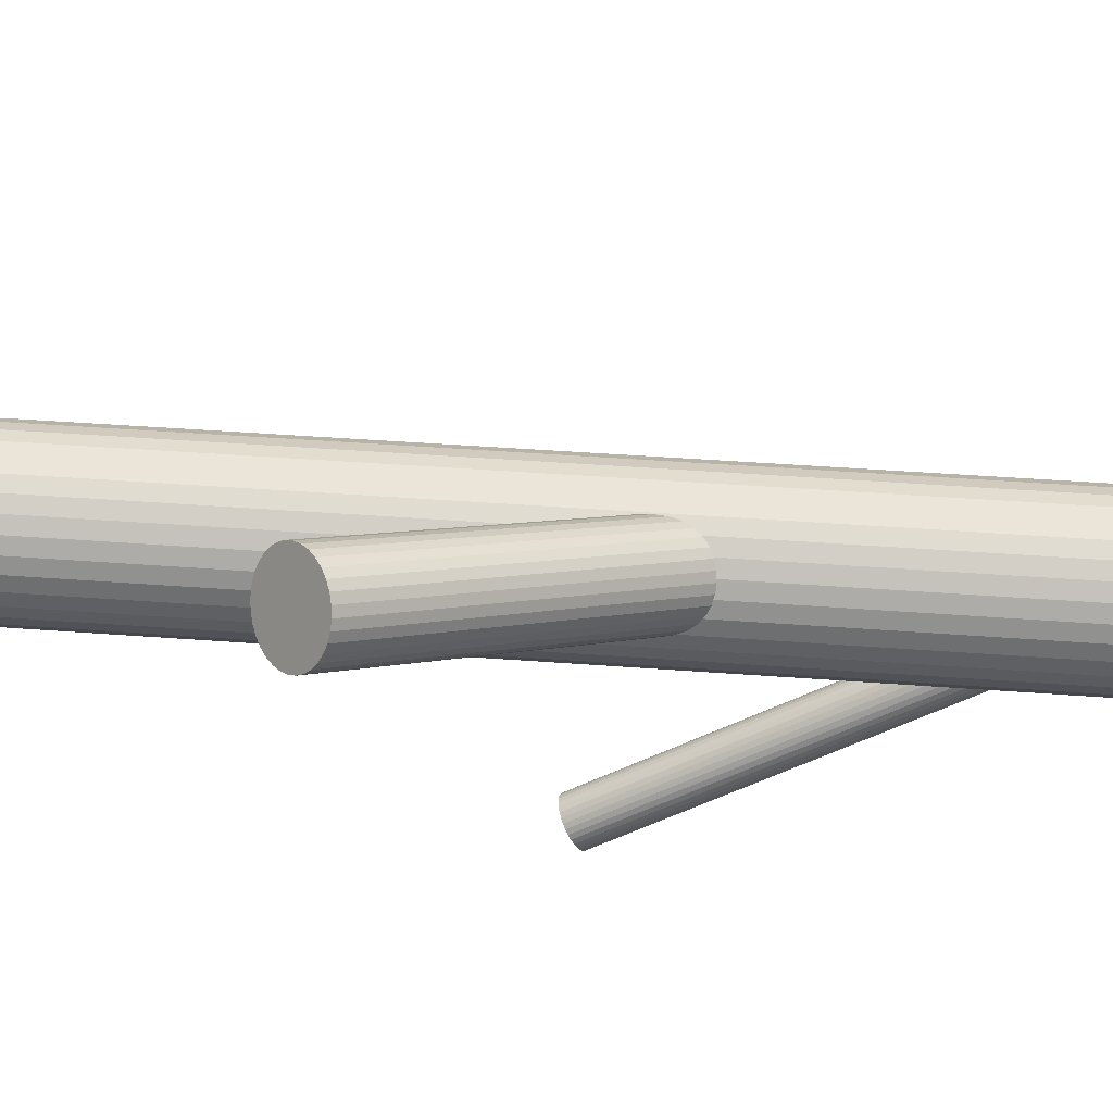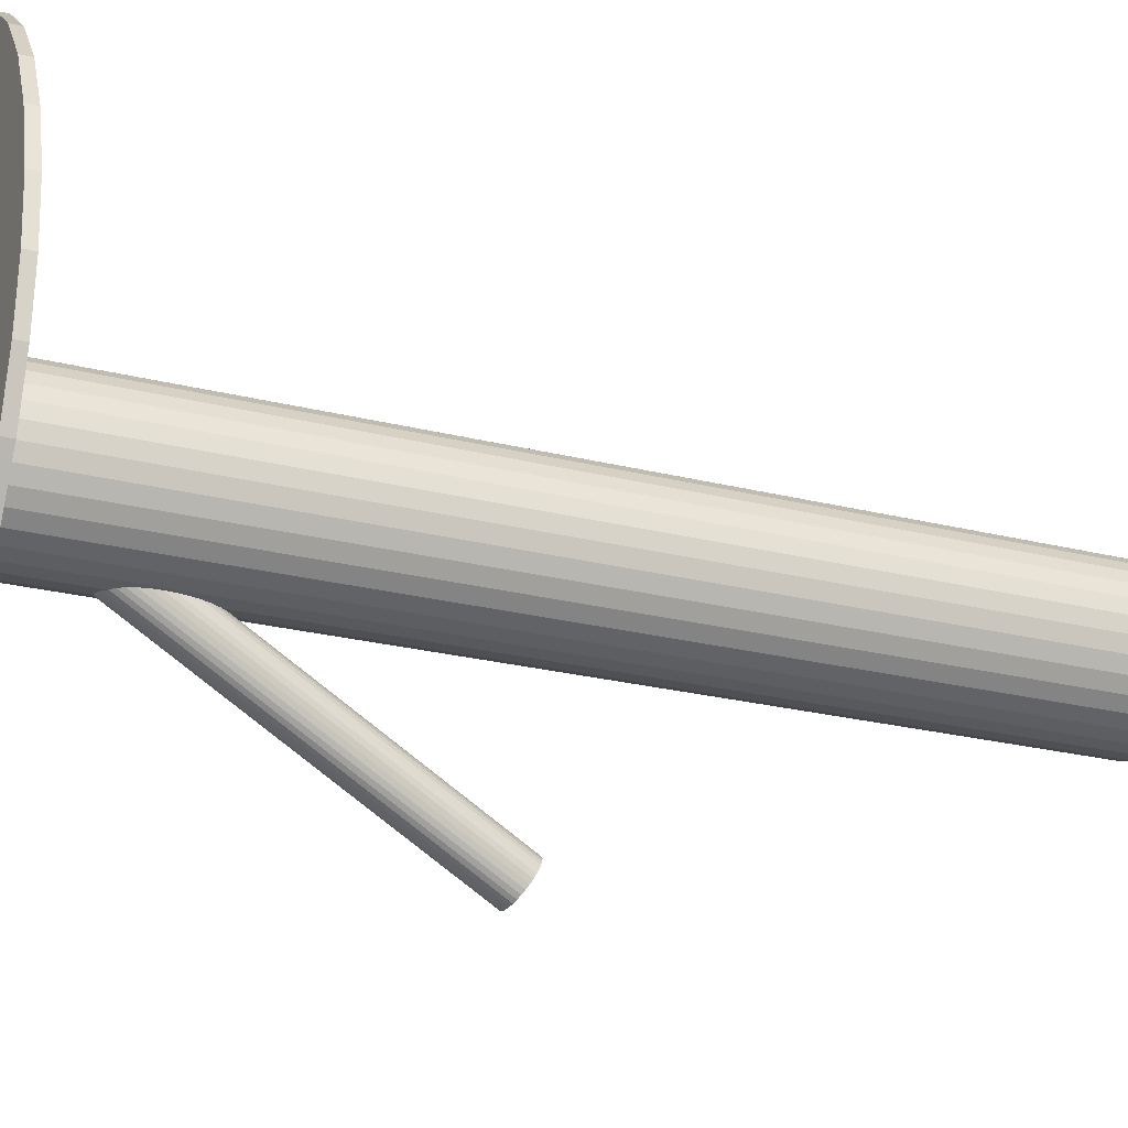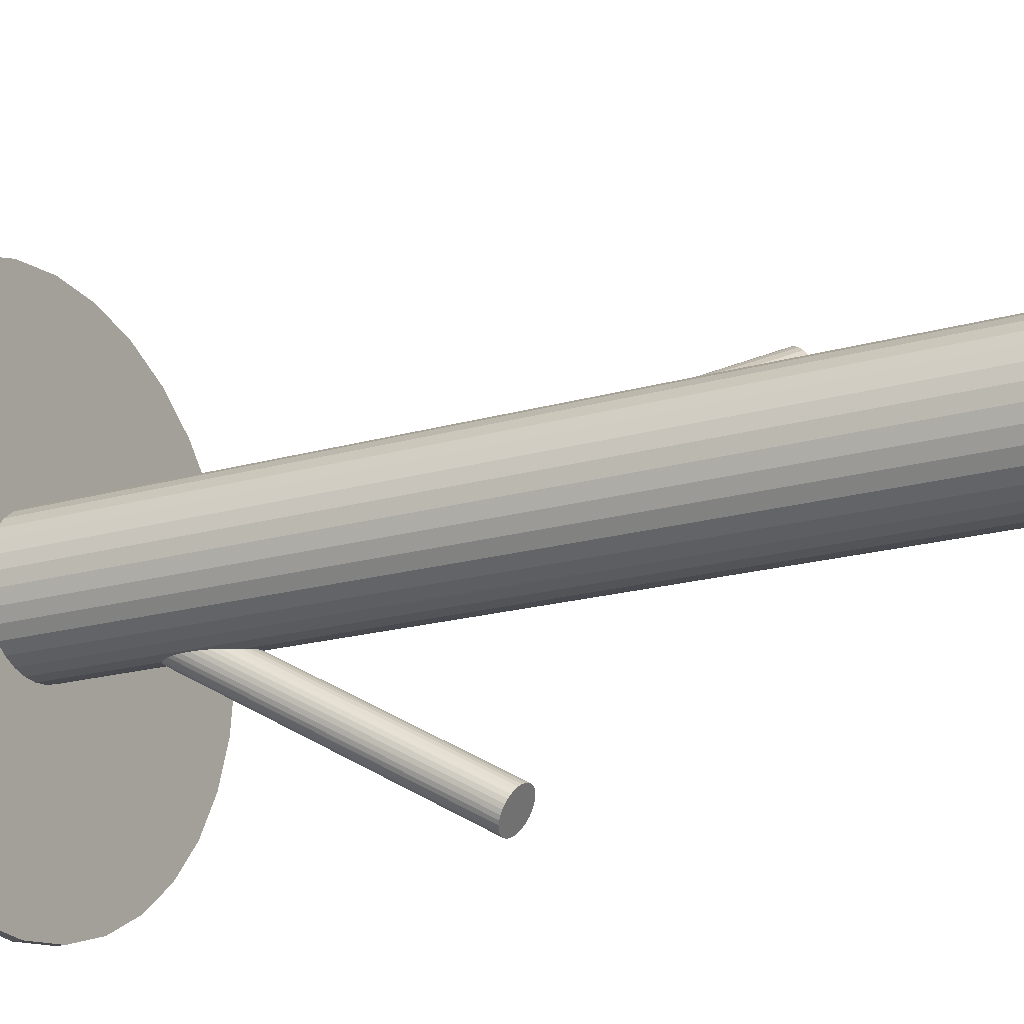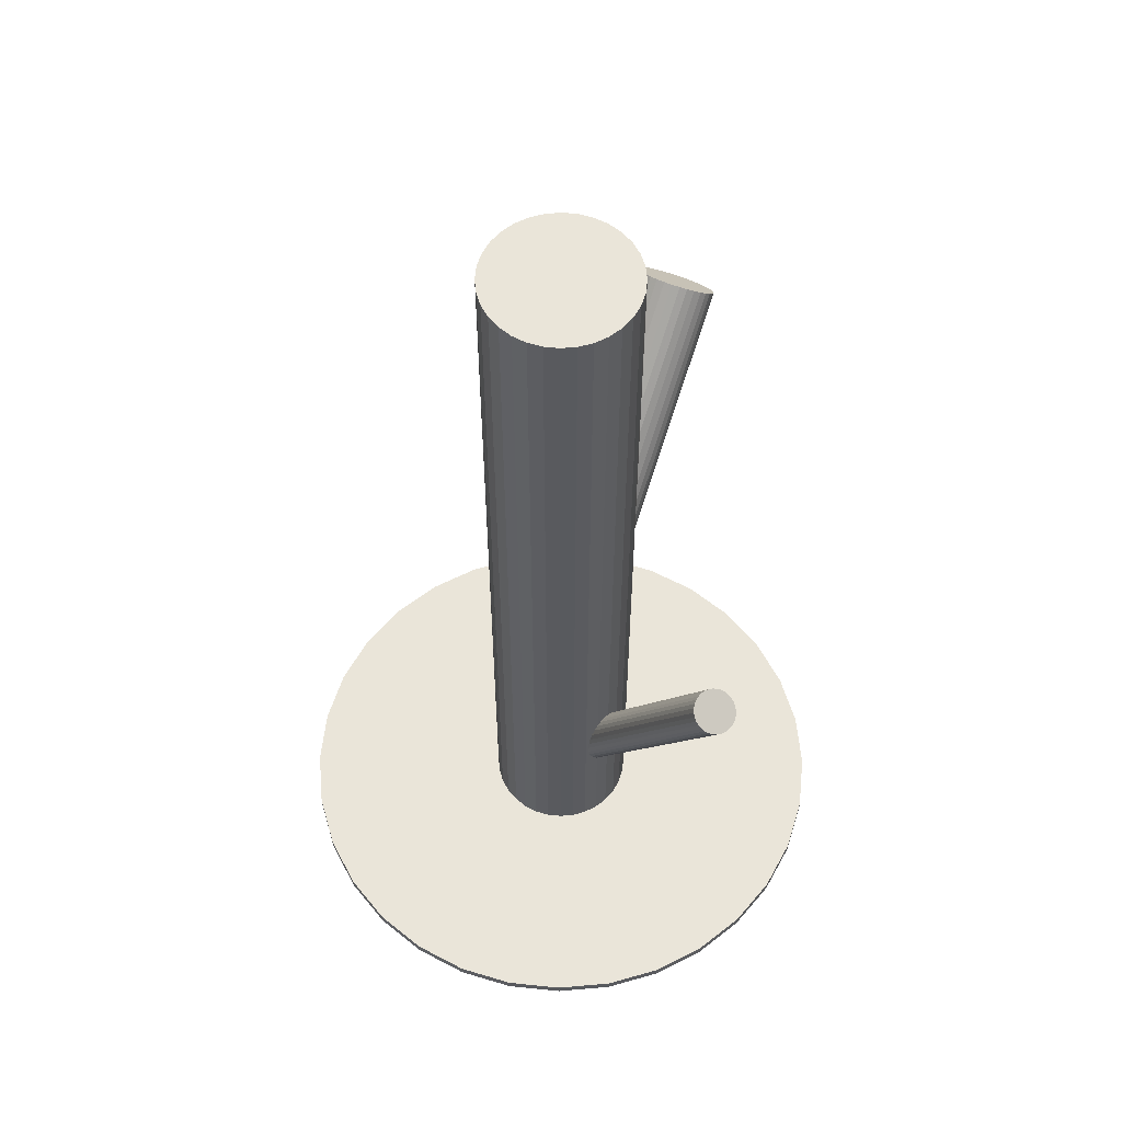
<metadata>
{"format":"obj","ext":"obj","renderer":"f3d","projection":"perspective","resolution":1024,"background":"white","views":[{"elev":40.3,"azim":95.4,"up":"+Y"},{"elev":-24.2,"azim":-112.7,"up":"+Y"},{"elev":-18.6,"azim":-60.8,"up":"+Y"},{"elev":58.1,"azim":-33.3,"up":"+Z"}]}
</metadata>
<code>
v -0 0 -0.1399
v -0 0 -0.4474
v -0 0 -0.4889
v -0 0 -0.5
v -0 0 0.5
v -0 0.3139 -0.4889
v -0 0.3139 -0.5
v -0 0.08106 -0.5
v -0 0.08106 0.5
v -0 -0.08106 -0.5
v -0 -0.08106 0.5
v -0 -0.3139 -0.4889
v -0 -0.3139 -0.5
v 0.253 0.2016 0.139
v -0.0795 0.01581 -0.5
v -0.0795 0.01581 0.5
v -0.0795 -0.01581 -0.5
v -0.0795 -0.01581 0.5
v 0.01581 -0.0795 -0.5
v 0.01581 -0.0795 0.5
v 0.01581 0.0795 -0.5
v 0.01581 0.0795 0.5
v -0.02147 -0.01195 -0.4522
v -0.01615 -0.03081 -0.1093
v 0.2212 0.1752 0.1807
v 0.02491 -0.0001923 -0.4498
v -0.0247 -0.004063 -0.4474
v 0.03644 -0.00771 -0.1674
v 0.261 -0.1744 -0.4889
v 0.261 -0.1744 -0.5
v 0.261 0.1744 -0.4889
v 0.261 0.1744 -0.5
v 0.02512 -0.2617 -0.02641
v 0.2602 0.1993 0.134
v 0.3139 0 -0.4889
v 0.3139 0 -0.5
v 0.0293 -0.2637 -0.02796
v 0.06258 -0.2522 -0.02452
v 0.2927 0.1601 0.1268
v 0.0339 -0.265 -0.02911
v 0.02353 0.008163 -0.445
v 0.03873 -0.2655 -0.02982
v 0.01593 -0.2392 -0.01282
v -0.02757 -0.01704 -0.1068
v 0.04837 -0.2639 -0.02982
v -0.1744 0.261 -0.4889
v -0.1744 0.261 -0.5
v -0.1744 -0.261 -0.4889
v -0.1744 -0.261 -0.5
v 0.01271 -0.01823 -0.4589
v 0.03303 -0.02986 -0.1525
v 0.29 -0.1201 -0.4889
v 0.29 -0.1201 -0.5
v 0.29 0.1201 -0.4889
v 0.29 0.1201 -0.5
v 0.03657 -0.2223 -0.005123
v -0.01194 0.0429 -0.1525
v -0.01665 0.01555 -0.437
v 0.02229 0.02439 -0.1723
v 0.02434 -0.03938 -0.1399
v -0.01849 0.04194 -0.1463
v 0.003523 -0.02141 -0.4599
v 0.05674 -0.2592 -0.02796
v 0.02925 -0.0353 -0.1463
v 0.02739 -0.2255 -0.006072
v -0.008273 0.02021 -0.4352
v 0.07489 -0.03102 -0.5
v 0.07489 -0.03102 0.5
v 0.07489 0.03102 -0.5
v 0.07489 0.03102 0.5
v 0.2231 0.1587 0.1879
v 0.3078 0.06123 -0.4889
v 0.3078 0.06123 -0.5
v 0.3078 -0.06123 -0.4889
v 0.3078 -0.06123 -0.5
v 0.2556 0.1195 0.1807
v 0.03555 -0.02327 -0.1582
v 0.009398 0.03604 -0.1674
v 0.02416 -0.00444 -0.4522
v 0.2946 0.1436 0.134
v 0.001363 0.02179 -0.4352
v 0.006196 0.02134 -0.4359
v 0.01079 0.02006 -0.437
v -0.03178 -0.009029 -0.1074
v 0.01656 -0.2518 -0.02003
v 0.2219 0.2219 -0.4889
v 0.2219 0.2219 -0.5
v 0.2219 -0.2219 -0.4889
v 0.2219 -0.2219 -0.5
v 0.01497 0.01801 -0.4386
v 0.2628 0.1172 0.1757
v -0.02249 0.008518 -0.4405
v 0.0674 -0.04503 -0.5
v 0.0674 -0.04503 0.5
v 0.0674 0.04503 -0.5
v 0.0674 0.04503 0.5
v -0.1201 0.29 -0.4889
v -0.1201 0.29 -0.5
v -0.1201 -0.29 -0.4889
v -0.1201 -0.29 -0.5
v 0.06479 -0.2396 -0.01759
v 0.01518 -0.2435 -0.01516
v -0.05732 -0.05732 -0.5
v -0.05732 -0.05732 0.5
v -0.05732 0.05732 -0.5
v -0.05732 0.05732 0.5
v -0.04503 0.0674 -0.5
v -0.04503 0.0674 0.5
v -0.04503 -0.0674 -0.5
v -0.04503 -0.0674 0.5
v 0.06156 -0.2317 -0.01282
v -0.03102 0.07489 -0.5
v -0.03102 0.07489 0.5
v -0.03102 -0.07489 -0.5
v -0.03102 -0.07489 0.5
v 0.2897 0.1684 0.125
v 0.04009 -0.2437 -0.01759
v -0.004922 0.04221 -0.1582
v 0.08106 0 -0.5
v 0.08106 0 0.5
v -0.0367 0.0158 -0.1165
v 0.01863 -0.2556 -0.02236
v 0.002282 0.03989 -0.1632
v 0.2224 0.1827 0.1757
v 0.2485 0.1234 0.1849
v 0.065 -0.2439 -0.02003
v 0.2287 0.1947 0.1638
v 0.0154 -0.2477 -0.01759
v -0.01858 -0.01527 -0.4543
v 0.03478 0.0006726 -0.1704
v 0.06123 0.3078 -0.4889
v 0.06123 0.3078 -0.5
v 0.06123 -0.3078 -0.4889
v 0.06123 -0.3078 -0.5
v 0.2356 0.135 0.1898
v -0.01995 0.01227 -0.4386
v 0.2764 0.1175 0.1638
v 0.06363 -0.2355 -0.01516
v 0.2699 0.1165 0.17
v 0.2336 0.1988 0.1574
v 0.2249 0.1893 0.17
v 0.2855 0.1765 0.1243
v 0.01995 -0.01227 -0.4562
v 0.0528 -0.2619 -0.02911
v -0.06123 0.3078 -0.4889
v -0.06123 0.3078 -0.5
v -0.06123 -0.3078 -0.4889
v -0.06123 -0.3078 -0.5
v 0.02344 -0.2281 -0.007225
v -0.03478 -0.0006726 -0.1093
v 0.01858 0.01527 -0.4405
v 0.04362 -0.2651 -0.03006
v -0.002282 -0.03989 -0.1165
v 0.03182 -0.2235 -0.005363
v 0.2741 0.1902 0.1268
v 0.2215 0.1671 0.1849
v 0.0367 -0.0158 -0.1632
v -0.08106 0 -0.5
v -0.08106 0 0.5
v 0.06426 -0.2481 -0.02236
v 0.004922 -0.04221 -0.1215
v 0.04146 -0.2219 -0.005363
v 0.04629 -0.2223 -0.006072
v 0.03102 0.07489 -0.5
v 0.03102 0.07489 0.5
v 0.03102 -0.07489 -0.5
v 0.03102 -0.07489 0.5
v 0.2579 0.1594 0.1574
v 0.0176 -0.2352 -0.01067
v 0.05088 -0.2236 -0.007225
v 0.04503 0.0674 -0.5
v 0.04503 0.0674 0.5
v 0.04503 -0.0674 -0.5
v 0.04503 -0.0674 0.5
v 0.05506 -0.2257 -0.008776
v 0.05732 -0.05732 -0.5
v 0.05732 -0.05732 0.5
v 0.05732 0.05732 -0.5
v 0.05732 0.05732 0.5
v 0.1201 0.29 -0.4889
v 0.1201 0.29 -0.5
v 0.1201 -0.29 -0.4889
v 0.1201 -0.29 -0.5
v -0.0674 -0.04503 -0.5
v -0.0674 -0.04503 0.5
v -0.0674 0.04503 -0.5
v -0.0674 0.04503 0.5
v 0.2944 0.1517 0.1299
v 0.02249 -0.008518 -0.4543
v -0.01497 -0.01801 -0.4562
v -0.2219 0.2219 -0.4889
v -0.2219 0.2219 -0.5
v -0.2219 -0.2219 -0.4889
v -0.2219 -0.2219 -0.5
v 0.2418 0.1286 0.1879
v 0.03178 0.009029 -0.1723
v -0.01079 -0.02006 -0.4578
v -0.006196 -0.02134 -0.4589
v -0.001363 -0.02179 -0.4596
v -0.02416 0.00444 -0.4426
v -0.009398 -0.03604 -0.1124
v -0.03555 0.02327 -0.1215
v -0.3078 0.06123 -0.4889
v -0.3078 0.06123 -0.5
v -0.3078 -0.06123 -0.4889
v -0.3078 -0.06123 -0.5
v -0.07489 -0.03102 -0.5
v -0.07489 -0.03102 0.5
v -0.07489 0.03102 -0.5
v -0.07489 0.03102 0.5
v 0.008273 -0.02021 -0.4596
v -0.02925 0.0353 -0.1334
v -0.003523 0.02141 -0.4349
v 0.2303 0.1424 0.1904
v 0.02152 -0.259 -0.02452
v 0.01849 -0.04194 -0.1334
v -0.02434 0.03938 -0.1399
v -0.02229 -0.02439 -0.1074
v 0.01665 -0.01555 -0.4578
v 0.01194 -0.0429 -0.1272
v -0.29 -0.1201 -0.4889
v -0.29 -0.1201 -0.5
v -0.29 0.1201 -0.4889
v -0.29 0.1201 -0.5
v -0.03303 0.02986 -0.1272
v 0.2823 0.12 0.1574
v 0.2909 0.1296 0.1447
v -0.01271 0.01823 -0.4359
v 0.1744 0.261 -0.4889
v 0.1744 0.261 -0.5
v 0.1744 -0.261 -0.4889
v 0.1744 -0.261 -0.5
v 0.246 0.2023 0.1447
v 0.02014 -0.2314 -0.008776
v 0.2802 0.1838 0.125
v 0.2394 0.2014 0.1509
v 0.02757 0.01704 -0.1729
v 0.2872 0.1241 0.1509
v 0.2935 0.1361 0.139
v 0.2673 0.1955 0.1299
v -0.02353 -0.008163 -0.4498
v 0.06005 -0.256 -0.02641
v -0.3139 0 -0.4889
v -0.3139 0 -0.5
v -0.261 -0.1744 -0.4889
v -0.261 -0.1744 -0.5
v -0.261 0.1744 -0.4889
v -0.261 0.1744 -0.5
v -0.03644 0.00771 -0.1124
v 0.05867 -0.2284 -0.01067
v 0.0247 0.004063 -0.4474
v -0.02491 0.0001923 -0.445
v 0.2261 0.1504 0.1898
v 0.01615 0.03081 -0.1704
v 0.02147 0.01195 -0.4426
v -0.01581 -0.0795 -0.5
v -0.01581 -0.0795 0.5
v -0.01581 0.0795 -0.5
v -0.01581 0.0795 0.5
v 0.0795 0.01581 -0.5
v 0.0795 0.01581 0.5
v 0.0795 -0.01581 -0.5
v 0.0795 -0.01581 0.5
f 119 4 260
f 119 260 120
f 120 260 261
f 120 261 5
f 260 4 69
f 260 69 261
f 261 69 70
f 261 70 5
f 69 4 95
f 69 95 70
f 70 95 96
f 70 96 5
f 95 4 178
f 95 178 96
f 96 178 179
f 96 179 5
f 178 4 171
f 178 171 179
f 179 171 172
f 179 172 5
f 171 4 164
f 171 164 172
f 172 164 165
f 172 165 5
f 164 4 21
f 164 21 165
f 165 21 22
f 165 22 5
f 21 4 8
f 21 8 22
f 22 8 9
f 22 9 5
f 8 4 258
f 8 258 9
f 9 258 259
f 9 259 5
f 258 4 112
f 258 112 259
f 259 112 113
f 259 113 5
f 112 4 107
f 112 107 113
f 113 107 108
f 113 108 5
f 107 4 105
f 107 105 108
f 108 105 106
f 108 106 5
f 105 4 186
f 105 186 106
f 106 186 187
f 106 187 5
f 186 4 209
f 186 209 187
f 187 209 210
f 187 210 5
f 209 4 15
f 209 15 210
f 210 15 16
f 210 16 5
f 15 4 158
f 15 158 16
f 16 158 159
f 16 159 5
f 158 4 17
f 158 17 159
f 159 17 18
f 159 18 5
f 17 4 207
f 17 207 18
f 18 207 208
f 18 208 5
f 207 4 184
f 207 184 208
f 208 184 185
f 208 185 5
f 184 4 103
f 184 103 185
f 185 103 104
f 185 104 5
f 103 4 109
f 103 109 104
f 104 109 110
f 104 110 5
f 109 4 114
f 109 114 110
f 110 114 115
f 110 115 5
f 114 4 256
f 114 256 115
f 115 256 257
f 115 257 5
f 256 4 10
f 256 10 257
f 257 10 11
f 257 11 5
f 10 4 19
f 10 19 11
f 11 19 20
f 11 20 5
f 19 4 166
f 19 166 20
f 20 166 167
f 20 167 5
f 166 4 173
f 166 173 167
f 167 173 174
f 167 174 5
f 173 4 176
f 173 176 174
f 174 176 177
f 174 177 5
f 176 4 93
f 176 93 177
f 177 93 94
f 177 94 5
f 93 4 67
f 93 67 94
f 94 67 68
f 94 68 5
f 67 4 262
f 67 262 68
f 68 262 263
f 68 263 5
f 262 4 119
f 262 119 263
f 263 119 120
f 263 120 5
f 217 1 212
f 217 212 140
f 140 212 127
f 140 127 168
f 212 1 225
f 212 225 127
f 127 225 141
f 127 141 168
f 225 1 202
f 225 202 141
f 141 202 124
f 141 124 168
f 202 1 121
f 202 121 124
f 124 121 25
f 124 25 168
f 121 1 249
f 121 249 25
f 25 249 156
f 25 156 168
f 249 1 150
f 249 150 156
f 156 150 71
f 156 71 168
f 150 1 84
f 150 84 71
f 71 84 253
f 71 253 168
f 84 1 44
f 84 44 253
f 253 44 214
f 253 214 168
f 44 1 218
f 44 218 214
f 214 218 135
f 214 135 168
f 218 1 24
f 218 24 135
f 135 24 195
f 135 195 168
f 24 1 201
f 24 201 195
f 195 201 125
f 195 125 168
f 201 1 153
f 201 153 125
f 125 153 76
f 125 76 168
f 153 1 161
f 153 161 76
f 76 161 91
f 76 91 168
f 161 1 220
f 161 220 91
f 91 220 139
f 91 139 168
f 220 1 216
f 220 216 139
f 139 216 137
f 139 137 168
f 216 1 60
f 216 60 137
f 137 60 226
f 137 226 168
f 60 1 64
f 60 64 226
f 226 64 238
f 226 238 168
f 64 1 51
f 64 51 238
f 238 51 227
f 238 227 168
f 51 1 77
f 51 77 227
f 227 77 239
f 227 239 168
f 77 1 157
f 77 157 239
f 239 157 80
f 239 80 168
f 157 1 28
f 157 28 80
f 80 28 188
f 80 188 168
f 28 1 130
f 28 130 188
f 188 130 39
f 188 39 168
f 130 1 196
f 130 196 39
f 39 196 116
f 39 116 168
f 196 1 237
f 196 237 116
f 116 237 142
f 116 142 168
f 237 1 59
f 237 59 142
f 142 59 235
f 142 235 168
f 59 1 254
f 59 254 235
f 235 254 155
f 235 155 168
f 254 1 78
f 254 78 155
f 155 78 240
f 155 240 168
f 78 1 123
f 78 123 240
f 240 123 34
f 240 34 168
f 123 1 118
f 123 118 34
f 34 118 14
f 34 14 168
f 118 1 57
f 118 57 14
f 14 57 233
f 14 233 168
f 57 1 61
f 57 61 233
f 233 61 236
f 233 236 168
f 61 1 217
f 61 217 236
f 236 217 140
f 236 140 168
f 251 2 41
f 251 41 101
f 101 41 138
f 101 138 117
f 41 2 255
f 41 255 138
f 138 255 111
f 138 111 117
f 255 2 151
f 255 151 111
f 111 151 250
f 111 250 117
f 151 2 90
f 151 90 250
f 250 90 175
f 250 175 117
f 90 2 83
f 90 83 175
f 175 83 170
f 175 170 117
f 83 2 82
f 83 82 170
f 170 82 163
f 170 163 117
f 82 2 81
f 82 81 163
f 163 81 162
f 163 162 117
f 81 2 213
f 81 213 162
f 162 213 56
f 162 56 117
f 213 2 66
f 213 66 56
f 56 66 154
f 56 154 117
f 66 2 228
f 66 228 154
f 154 228 65
f 154 65 117
f 228 2 58
f 228 58 65
f 65 58 149
f 65 149 117
f 58 2 136
f 58 136 149
f 149 136 234
f 149 234 117
f 136 2 92
f 136 92 234
f 234 92 169
f 234 169 117
f 92 2 200
f 92 200 169
f 169 200 43
f 169 43 117
f 200 2 252
f 200 252 43
f 43 252 102
f 43 102 117
f 252 2 27
f 252 27 102
f 102 27 128
f 102 128 117
f 27 2 241
f 27 241 128
f 128 241 85
f 128 85 117
f 241 2 23
f 241 23 85
f 85 23 122
f 85 122 117
f 23 2 129
f 23 129 122
f 122 129 215
f 122 215 117
f 129 2 190
f 129 190 215
f 215 190 33
f 215 33 117
f 190 2 197
f 190 197 33
f 33 197 37
f 33 37 117
f 197 2 198
f 197 198 37
f 37 198 40
f 37 40 117
f 198 2 199
f 198 199 40
f 40 199 42
f 40 42 117
f 199 2 62
f 199 62 42
f 42 62 152
f 42 152 117
f 62 2 211
f 62 211 152
f 152 211 45
f 152 45 117
f 211 2 50
f 211 50 45
f 45 50 144
f 45 144 117
f 50 2 219
f 50 219 144
f 144 219 63
f 144 63 117
f 219 2 143
f 219 143 63
f 63 143 242
f 63 242 117
f 143 2 189
f 143 189 242
f 242 189 38
f 242 38 117
f 189 2 79
f 189 79 38
f 38 79 160
f 38 160 117
f 79 2 26
f 79 26 160
f 160 26 126
f 160 126 117
f 26 2 251
f 26 251 126
f 126 251 101
f 126 101 117
f 36 4 73
f 36 73 35
f 35 73 72
f 35 72 3
f 73 4 55
f 73 55 72
f 72 55 54
f 72 54 3
f 55 4 32
f 55 32 54
f 54 32 31
f 54 31 3
f 32 4 87
f 32 87 31
f 31 87 86
f 31 86 3
f 87 4 230
f 87 230 86
f 86 230 229
f 86 229 3
f 230 4 181
f 230 181 229
f 229 181 180
f 229 180 3
f 181 4 132
f 181 132 180
f 180 132 131
f 180 131 3
f 132 4 7
f 132 7 131
f 131 7 6
f 131 6 3
f 7 4 146
f 7 146 6
f 6 146 145
f 6 145 3
f 146 4 98
f 146 98 145
f 145 98 97
f 145 97 3
f 98 4 47
f 98 47 97
f 97 47 46
f 97 46 3
f 47 4 192
f 47 192 46
f 46 192 191
f 46 191 3
f 192 4 248
f 192 248 191
f 191 248 247
f 191 247 3
f 248 4 224
f 248 224 247
f 247 224 223
f 247 223 3
f 224 4 204
f 224 204 223
f 223 204 203
f 223 203 3
f 204 4 244
f 204 244 203
f 203 244 243
f 203 243 3
f 244 4 206
f 244 206 243
f 243 206 205
f 243 205 3
f 206 4 222
f 206 222 205
f 205 222 221
f 205 221 3
f 222 4 246
f 222 246 221
f 221 246 245
f 221 245 3
f 246 4 194
f 246 194 245
f 245 194 193
f 245 193 3
f 194 4 49
f 194 49 193
f 193 49 48
f 193 48 3
f 49 4 100
f 49 100 48
f 48 100 99
f 48 99 3
f 100 4 148
f 100 148 99
f 99 148 147
f 99 147 3
f 148 4 13
f 148 13 147
f 147 13 12
f 147 12 3
f 13 4 134
f 13 134 12
f 12 134 133
f 12 133 3
f 134 4 183
f 134 183 133
f 133 183 182
f 133 182 3
f 183 4 232
f 183 232 182
f 182 232 231
f 182 231 3
f 232 4 89
f 232 89 231
f 231 89 88
f 231 88 3
f 89 4 30
f 89 30 88
f 88 30 29
f 88 29 3
f 30 4 53
f 30 53 29
f 29 53 52
f 29 52 3
f 53 4 75
f 53 75 52
f 52 75 74
f 52 74 3
f 75 4 36
f 75 36 74
f 74 36 35
f 74 35 3

</code>
